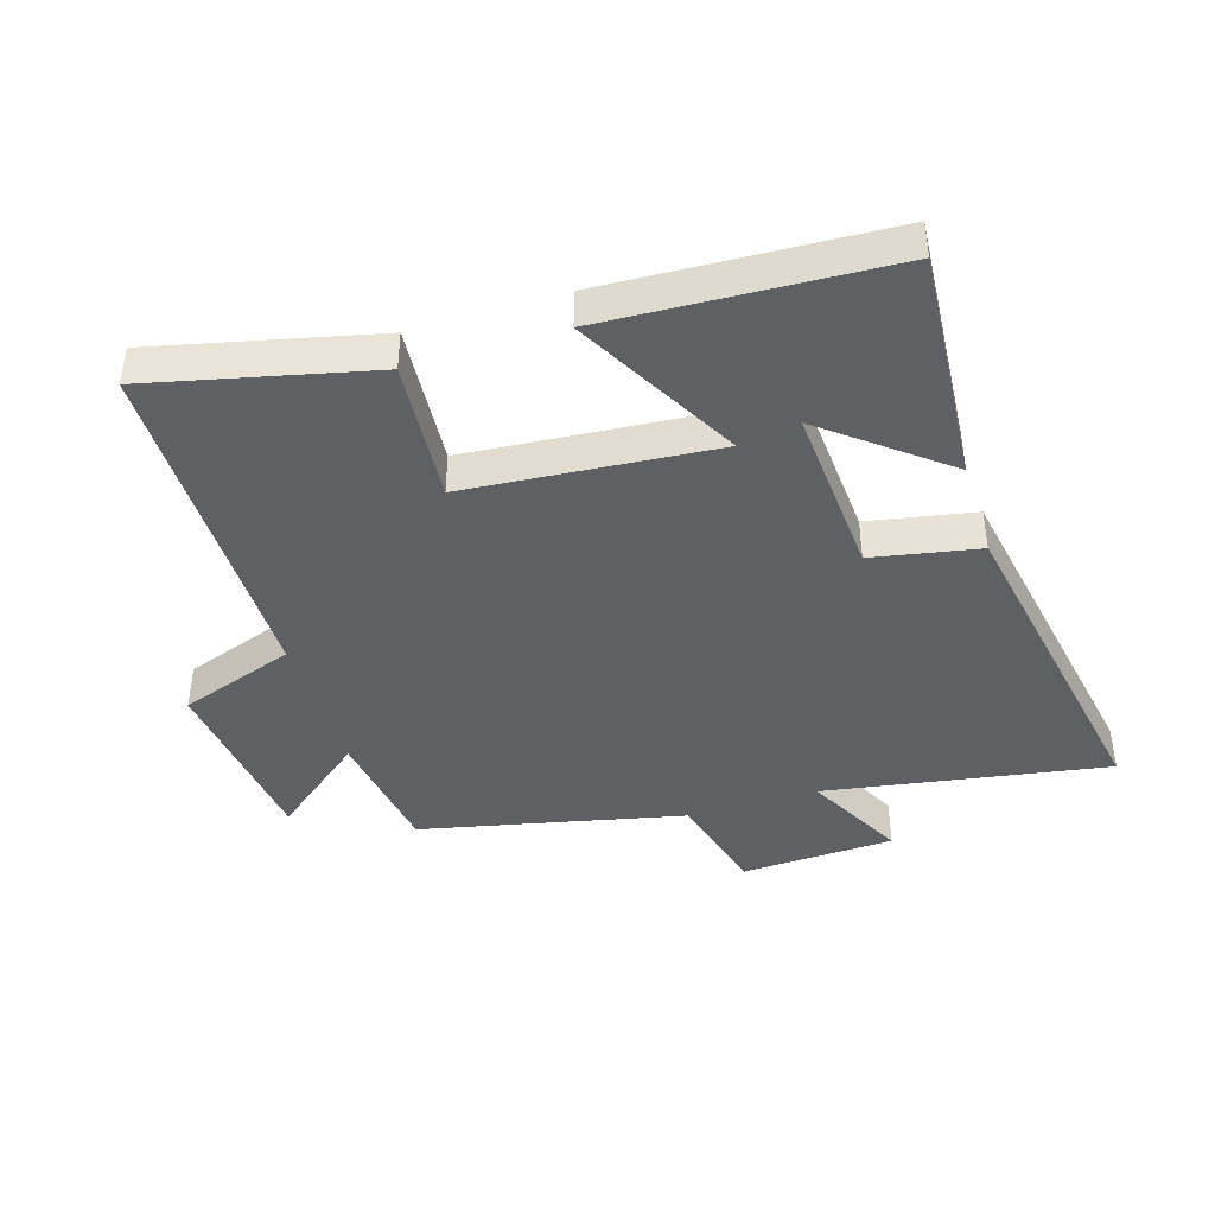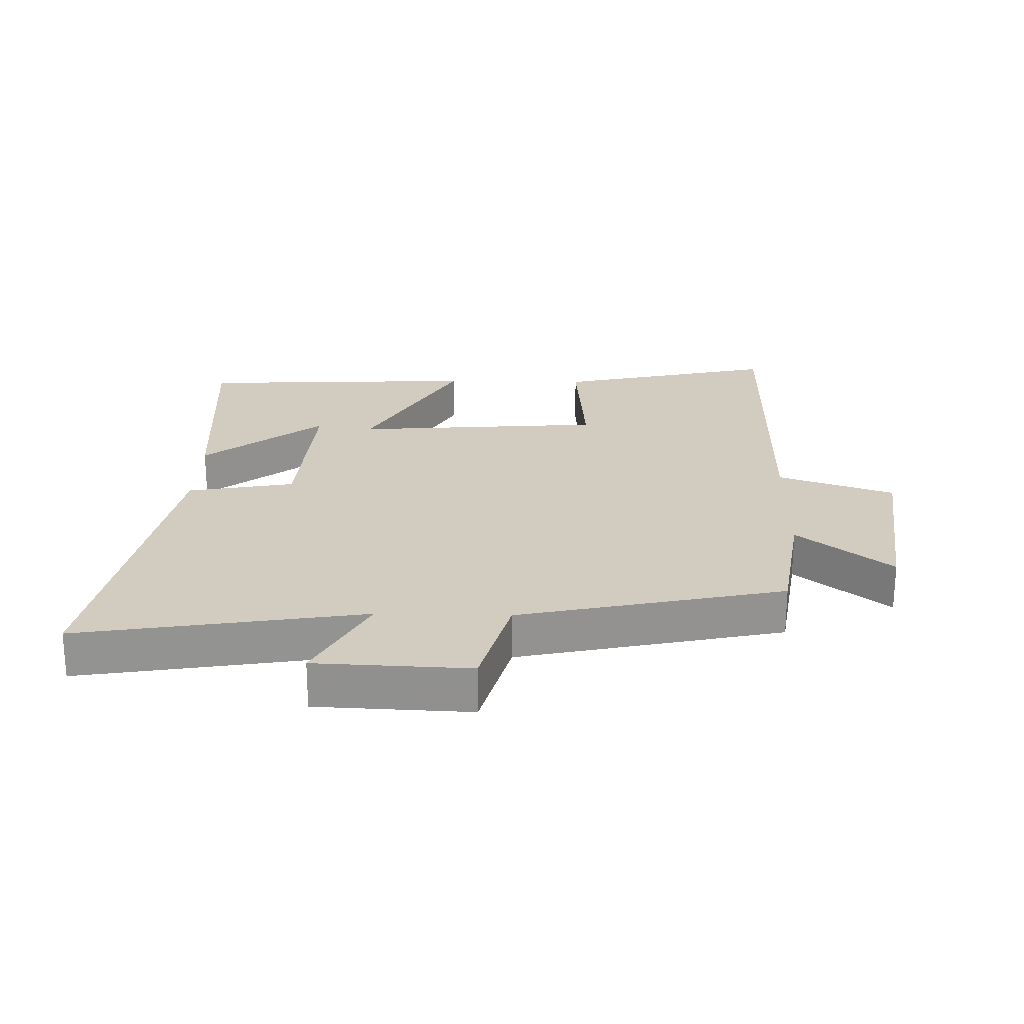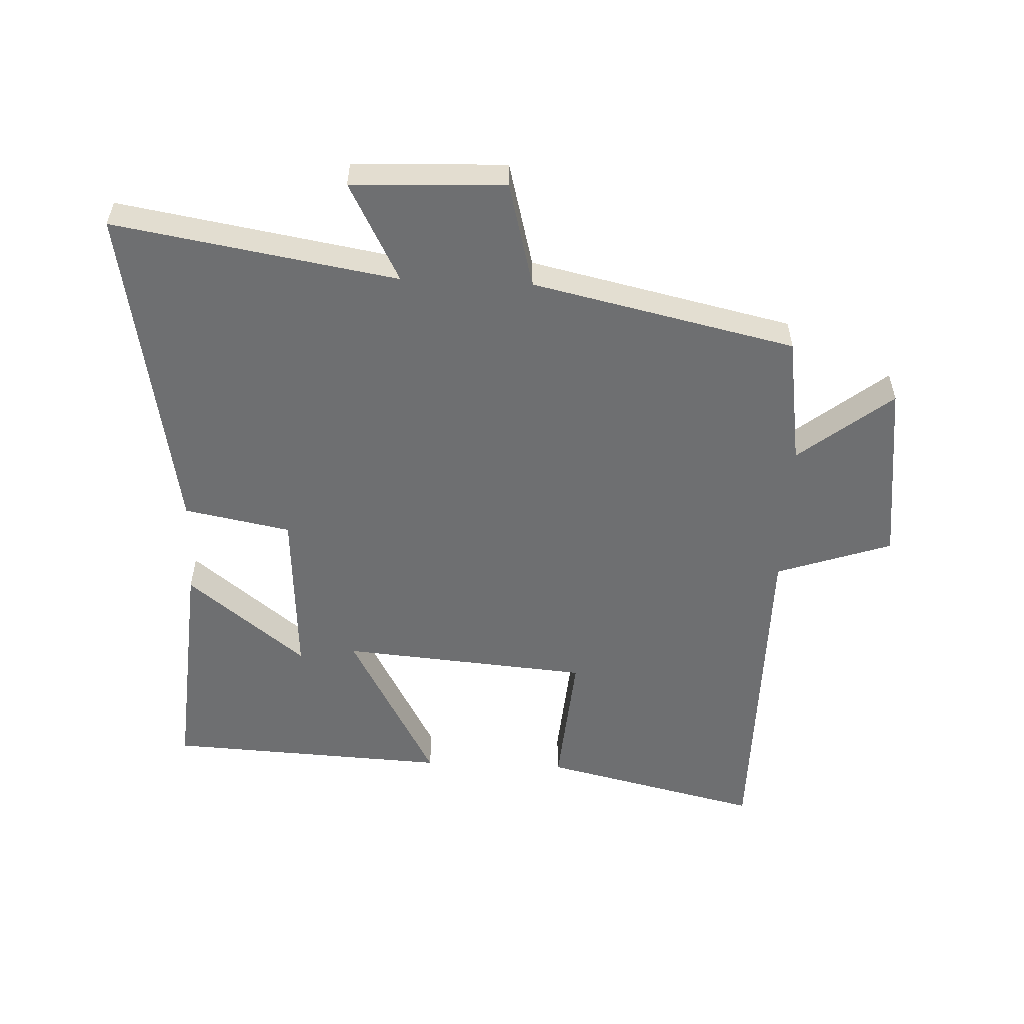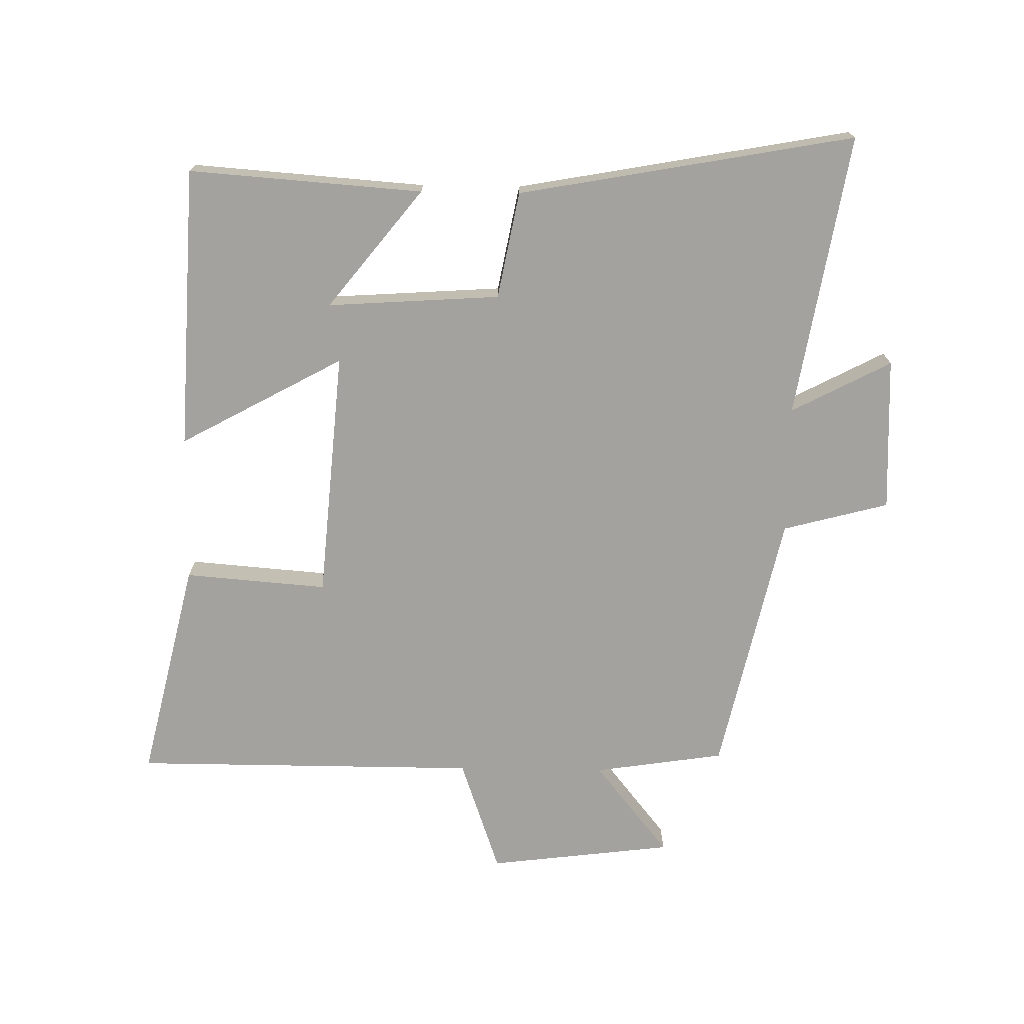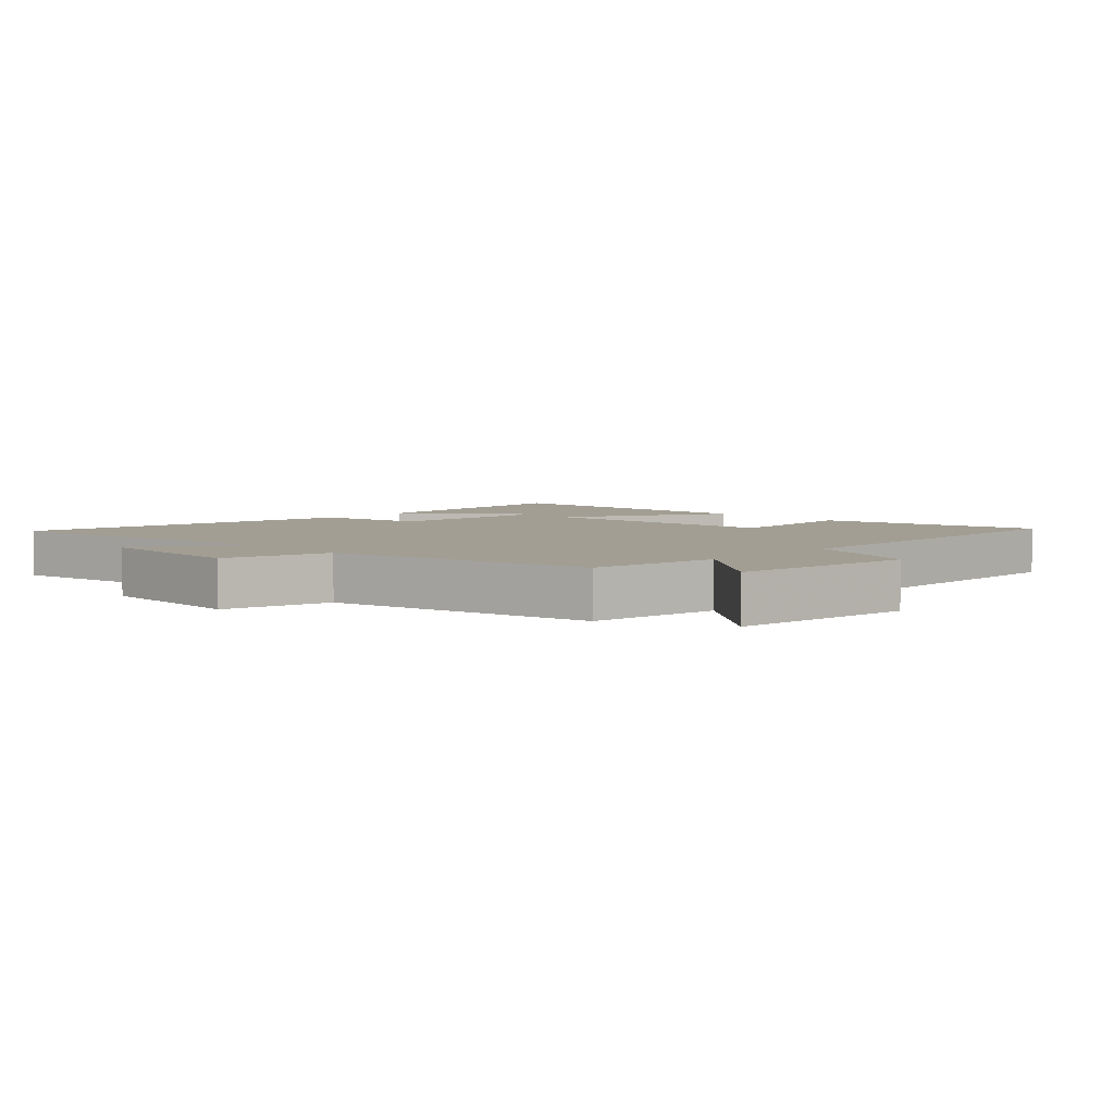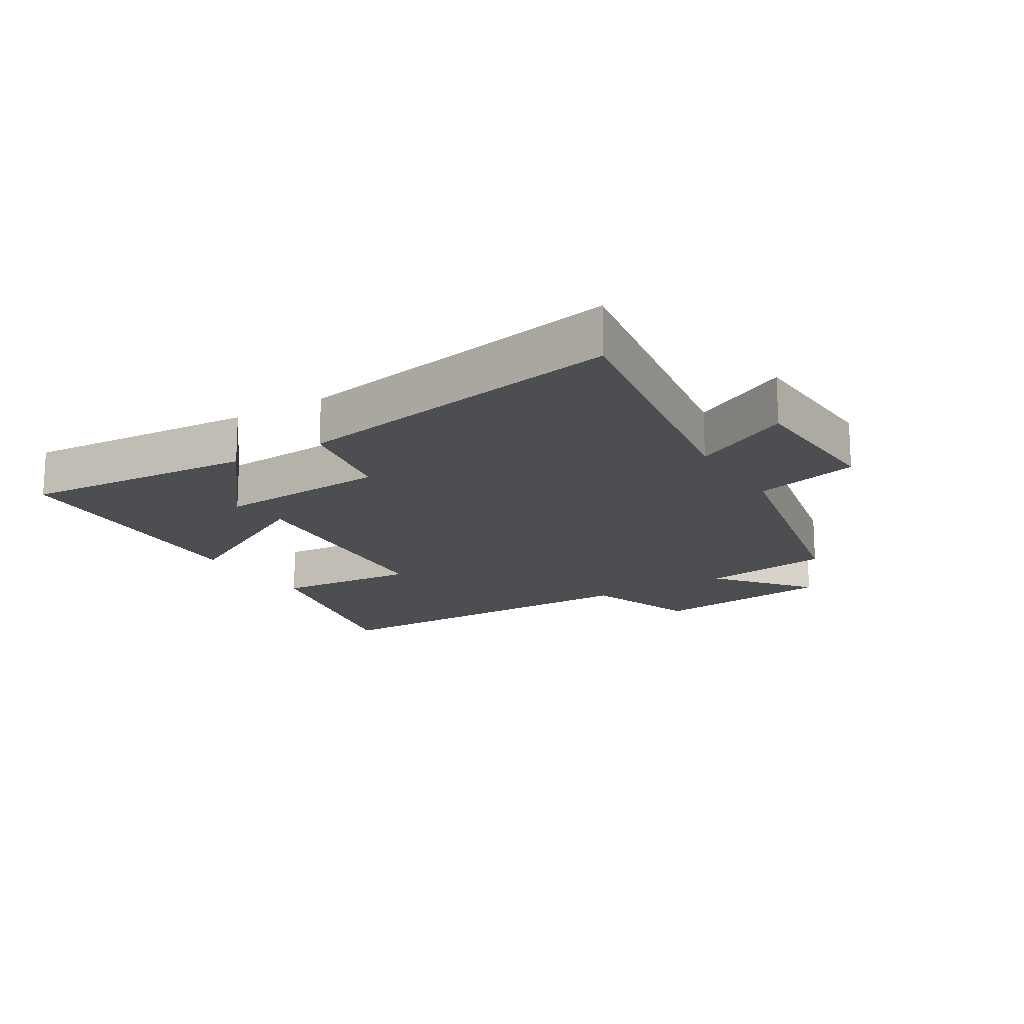
<metadata>
{"format":"obj","ext":"obj","renderer":"f3d","projection":"perspective","resolution":1024,"background":"white","views":[{"elev":-42.3,"azim":-162.7,"up":"+Y"},{"elev":23.8,"azim":1.4,"up":"+Y"},{"elev":-54.6,"azim":-2.6,"up":"+Y"},{"elev":-72.6,"azim":-90.9,"up":"+Y"},{"elev":5.0,"azim":44.7,"up":"+Y"},{"elev":-16.7,"azim":-58.4,"up":"+Y"}]}
</metadata>
<code>
v 0.469 0.07 0.408
v 0.5 0.07 0.202
v 0.646 0.07 0.319
v 0.682 0.07 0.027
v 0.5 0.07 -0.036
v 0.499 0.07 -0.581
v 0.152 0.07 -0.5
v 0.17 0.07 -0.275
v -0.222 0.07 -0.243
v -0.082 0.07 -0.5
v -0.527 0.07 -0.478
v -0.5 0.07 -0.11
v -0.314 0.07 -0.258
v -0.332 0.07 0.014
v -0.5 0.07 0.046
v -0.596 0.07 0.575
v -0.15 0.07 0.5
v -0.232 0.07 0.657
v 0.01 0.07 0.667
v 0.054 0.07 0.5
v 0.469 0 0.408
v 0.5 0 0.202
v 0.646 0 0.319
v 0.682 0 0.027
v 0.5 0 -0.036
v 0.499 0 -0.581
v 0.152 0 -0.5
v 0.17 0 -0.275
v -0.222 0 -0.243
v -0.082 0 -0.5
v -0.527 0 -0.478
v -0.5 0 -0.11
v -0.314 0 -0.258
v -0.332 0 0.014
v -0.5 0 0.046
v -0.596 0 0.575
v -0.15 0 0.5
v -0.232 0 0.657
v 0.01 0 0.667
v 0.054 0 0.5
f 17 18 19 20
f 17 20 1 2
f 16 17 2
f 15 16 2
f 14 15 2
f 13 14 2
f 10 11 12 13
f 9 10 13
f 9 13 2
f 8 9 2
f 7 8 2
f 6 7 2
f 5 6 2
f 2 3 4 5
f 40 39 38 37
f 22 21 40 37
f 22 37 36
f 22 36 35
f 22 35 34
f 22 34 33
f 33 32 31 30
f 33 30 29
f 22 33 29
f 22 29 28
f 22 28 27
f 22 27 26
f 22 26 25
f 25 24 23 22
f 1 21 22 2
f 2 22 23 3
f 3 23 24 4
f 4 24 25 5
f 5 25 26 6
f 6 26 27 7
f 7 27 28 8
f 8 28 29 9
f 9 29 30 10
f 10 30 31 11
f 11 31 32 12
f 12 32 33 13
f 13 33 34 14
f 14 34 35 15
f 15 35 36 16
f 16 36 37 17
f 17 37 38 18
f 18 38 39 19
f 19 39 40 20
f 20 40 21 1

</code>
